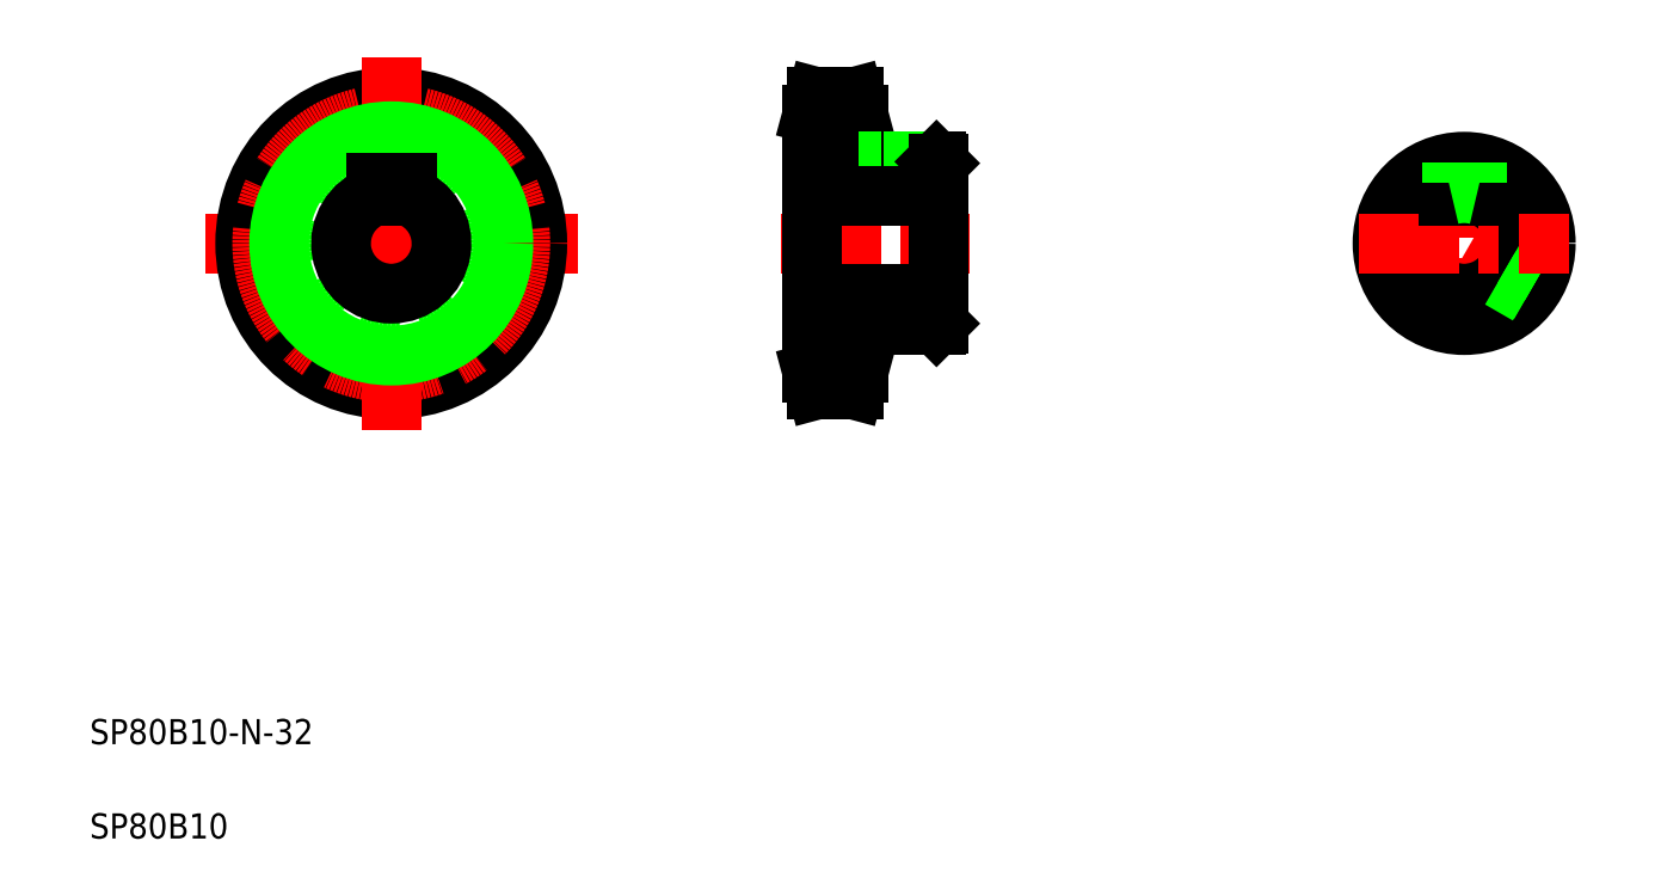
<metadata>
{"format":"dxf","ext":"dxf","renderer":"ezdxf+matplotlib","layout":"modelspace","background":"white","min_lineweight":24,"dpi":150}
</metadata>
<code>
0
SECTION
2
ENTITIES
0
LINE
8
CENTER
10
56.69
20
209.4
30
0
11
175.3
21
209.4
31
0
0
CIRCLE
8
0
10
116
20
209.4
30
0
40
46.5
0
TEXT
8
0
10
20
20
50
30
0
40
8
1
SP80B10-N-32
0
TEXT
8
0
10
20
20
20
30
0
40
8
1
SP80B10
0
LINE
8
CENTER
10
116
20
268.7
30
0
11
116
21
150.1
31
0
0
CIRCLE
8
CENTER
10
116
20
209.4
30
0
40
41.09
0
CIRCLE
8
0
10
116
20
209.4
30
0
40
35.69
0
CIRCLE
8
0
10
116
20
209.4
30
0
40
26
0
ARC
8
0
10
116
20
209.4
30
0
40
16
50
108.2
51
71.79
0
LINE
8
0
10
111
20
228.7
30
0
11
111
21
224.6
31
0
0
LINE
8
0
10
121
20
228.7
30
0
11
121
21
224.6
31
0
0
LINE
8
0
10
111
20
228.7
30
0
11
121
21
228.7
31
0
0
LINE
8
CENTER
10
240.1
20
209.4
30
0
11
300.1
21
209.4
31
0
0
LINE
8
0
10
250.1
20
228.7
30
0
11
290.1
21
228.7
31
0
0
LINE
8
0
10
250.1
20
193.4
30
0
11
290.1
21
193.4
31
0
0
LINE
8
0
10
264.7
20
235.4
30
0
11
289.6
21
235.4
31
0
0
LINE
8
0
10
264.7
20
183.4
30
0
11
289.6
21
183.4
31
0
0
LINE
8
0
10
250.1
20
250.5
30
0
11
250.1
21
168.3
31
0
0
LINE
8
CENTER
10
247.1
20
168.3
30
0
11
267.7
21
168.3
31
0
0
LINE
8
0
10
250.1
20
173.7
30
0
11
264.7
21
173.7
31
0
0
LINE
8
0
10
251.5
20
162.9
30
0
11
263.2
21
162.9
31
0
0
LINE
8
0
10
250.1
20
168.3
30
0
11
251.5
21
162.9
31
0
0
LINE
8
0
10
264.7
20
183.4
30
0
11
264.7
21
168.3
31
0
0
LINE
8
0
10
264.7
20
168.3
30
0
11
263.2
21
162.9
31
0
0
LINE
8
0
10
270.9
20
183.4
30
0
11
270.9
21
183.4
31
0
0
LINE
8
0
10
277.1
20
183.4
30
0
11
277.1
21
183.4
31
0
0
LINE
8
0
10
264.7
20
250.5
30
0
11
263.2
21
255.9
31
0
0
LINE
8
0
10
250.1
20
250.5
30
0
11
251.5
21
255.9
31
0
0
LINE
8
CENTER
10
247.1
20
250.5
30
0
11
267.7
21
250.5
31
0
0
LINE
8
0
10
250.1
20
245.1
30
0
11
264.7
21
245.1
31
0
0
LINE
8
CENTER
10
278.1
20
237.4
30
0
11
278.1
21
223.3
31
0
0
LINE
8
0
10
264.7
20
250.5
30
0
11
264.7
21
235.4
31
0
0
LINE
8
0
10
274.8
20
235.4
30
0
11
274.8
21
228.7
31
0
0
LINE
8
0
10
274.1
20
235.4
30
0
11
274.1
21
228.7
31
0
0
LINE
8
0
10
281.4
20
235.4
30
0
11
281.4
21
228.7
31
0
0
LINE
8
0
10
282.1
20
235.4
30
0
11
282.1
21
228.7
31
0
0
LINE
8
0
10
251.5
20
255.9
30
0
11
263.2
21
255.9
31
0
0
LINE
8
0
10
290.1
20
234.9
30
0
11
290.1
21
183.9
31
0
0
LINE
8
0
10
290.1
20
183.9
30
0
11
289.6
21
183.4
31
0
0
LINE
8
0
10
289.6
20
235.4
30
0
11
290.1
21
234.9
31
0
0
LINE
8
CENTER
10
486.6
20
192.6
30
0
11
457.6
21
209.4
31
0
0
LINE
8
CENTER
10
457.6
20
242.9
30
0
11
457.6
21
175.9
31
0
0
CIRCLE
8
0
10
457.6
20
209.4
30
0
40
26
0
ARC
8
0
10
457.6
20
209.4
30
0
40
16
50
108.2
51
71.79
0
LINE
8
0
10
481.5
20
199.3
30
0
11
472.8
21
204.4
31
0
0
LINE
8
0
10
481.8
20
200
30
0
11
473
21
205.1
31
0
0
LINE
8
0
10
477.8
20
193.1
30
0
11
469
21
198.2
31
0
0
LINE
8
0
10
478.2
20
193.6
30
0
11
469.5
21
198.7
31
0
0
LINE
8
CENTER
10
424.1
20
209.4
30
0
11
491.1
21
209.4
31
0
0
LINE
8
0
10
452.6
20
228.7
30
0
11
462.6
21
228.7
31
0
0
LINE
8
0
10
452.6
20
228.7
30
0
11
452.6
21
224.6
31
0
0
LINE
8
0
10
462.6
20
228.7
30
0
11
462.6
21
224.6
31
0
0
ARC
8
0
10
457.6
20
209.4
30
0
40
16
50
75.52
51
104.5
0
LINE
8
0
10
454.3
20
235.2
30
0
11
454.3
21
228.7
31
0
0
LINE
8
0
10
460.9
20
235.2
30
0
11
460.9
21
228.7
31
0
0
LINE
8
0
10
453.6
20
235.1
30
0
11
453.6
21
228.7
31
0
0
LINE
8
0
10
461.6
20
235.1
30
0
11
461.6
21
228.7
31
0
0
LINE
8
0
10
250.1
20
224.6
30
0
11
290.1
21
224.6
31
0
0
ENDSEC
0
EOF

</code>
